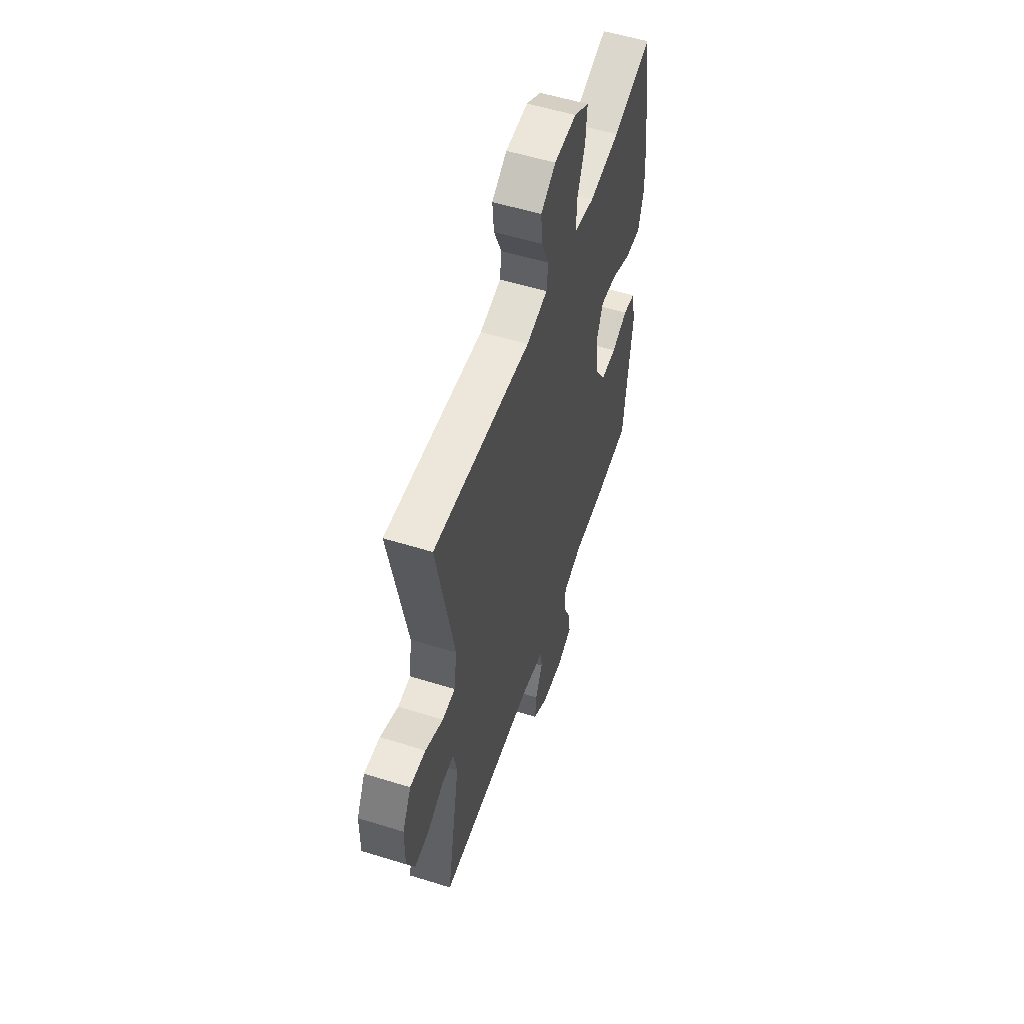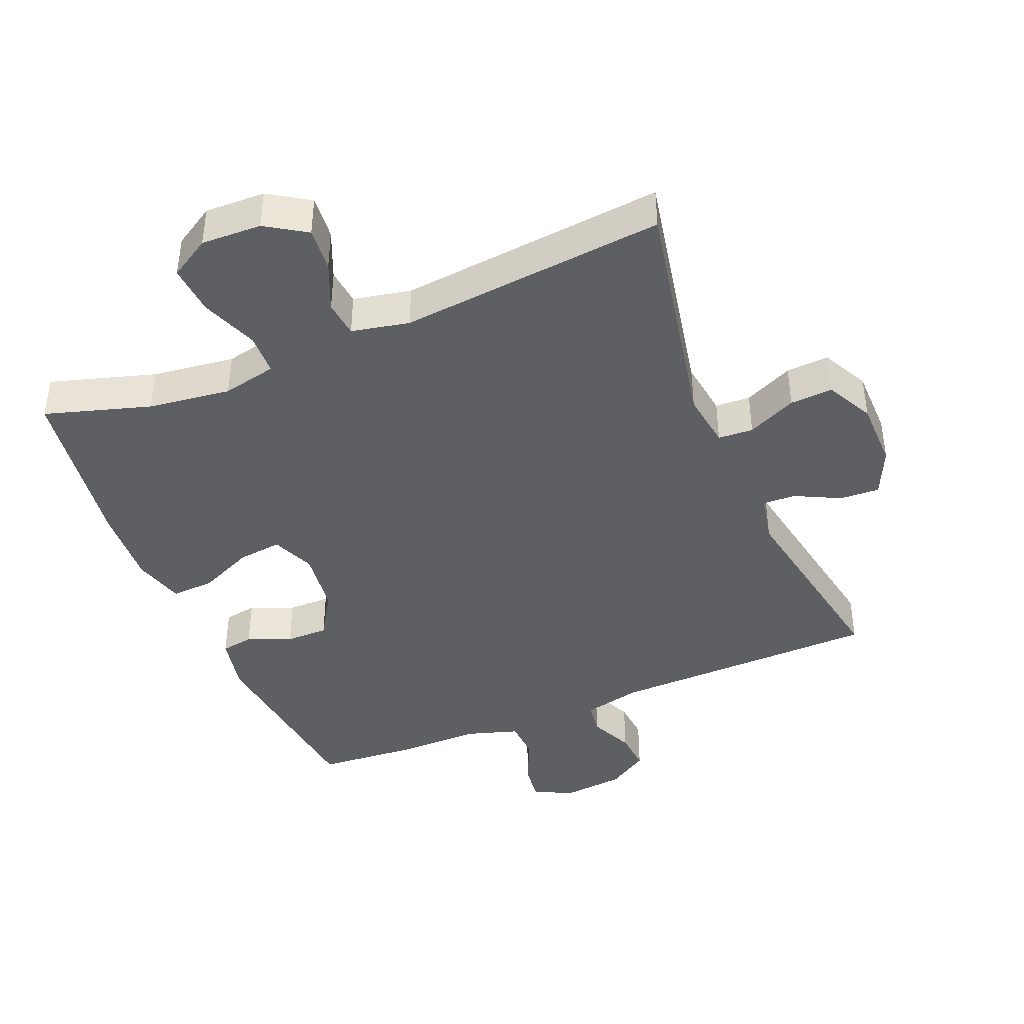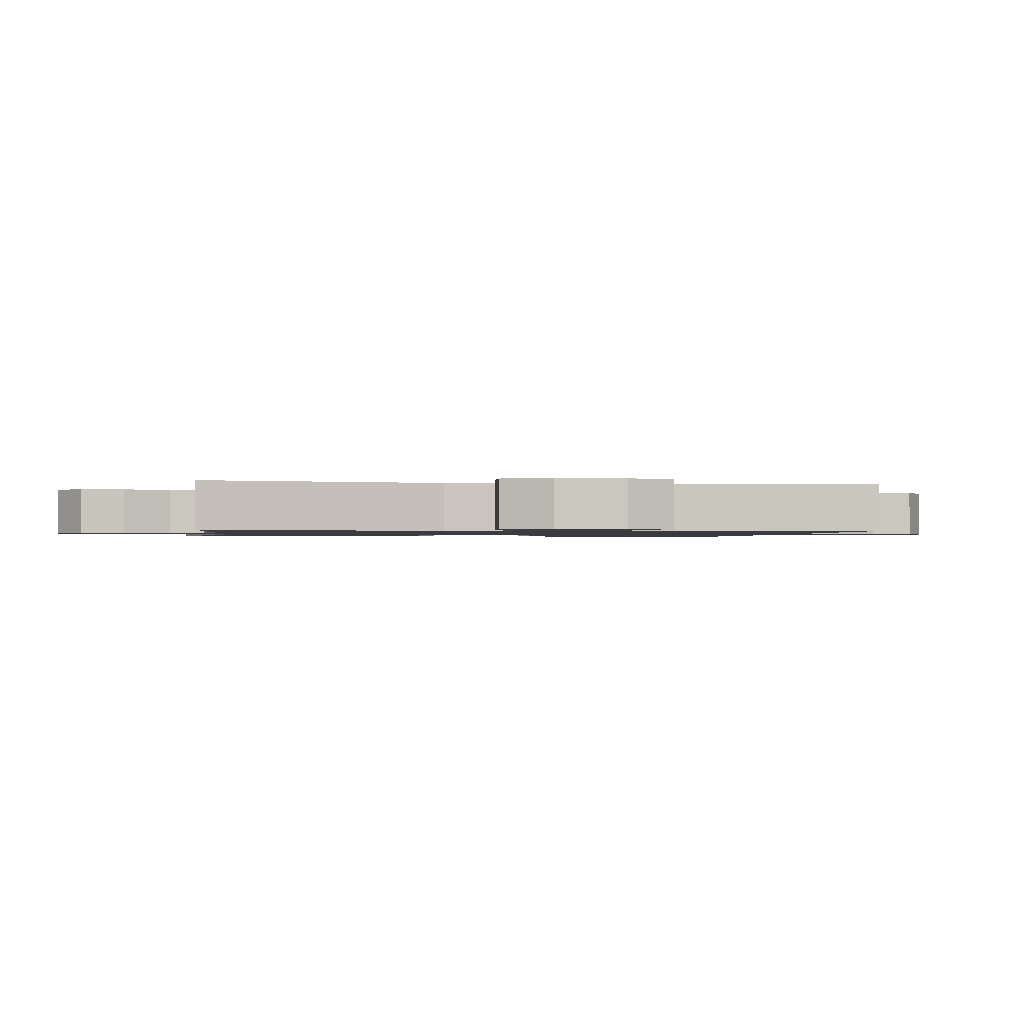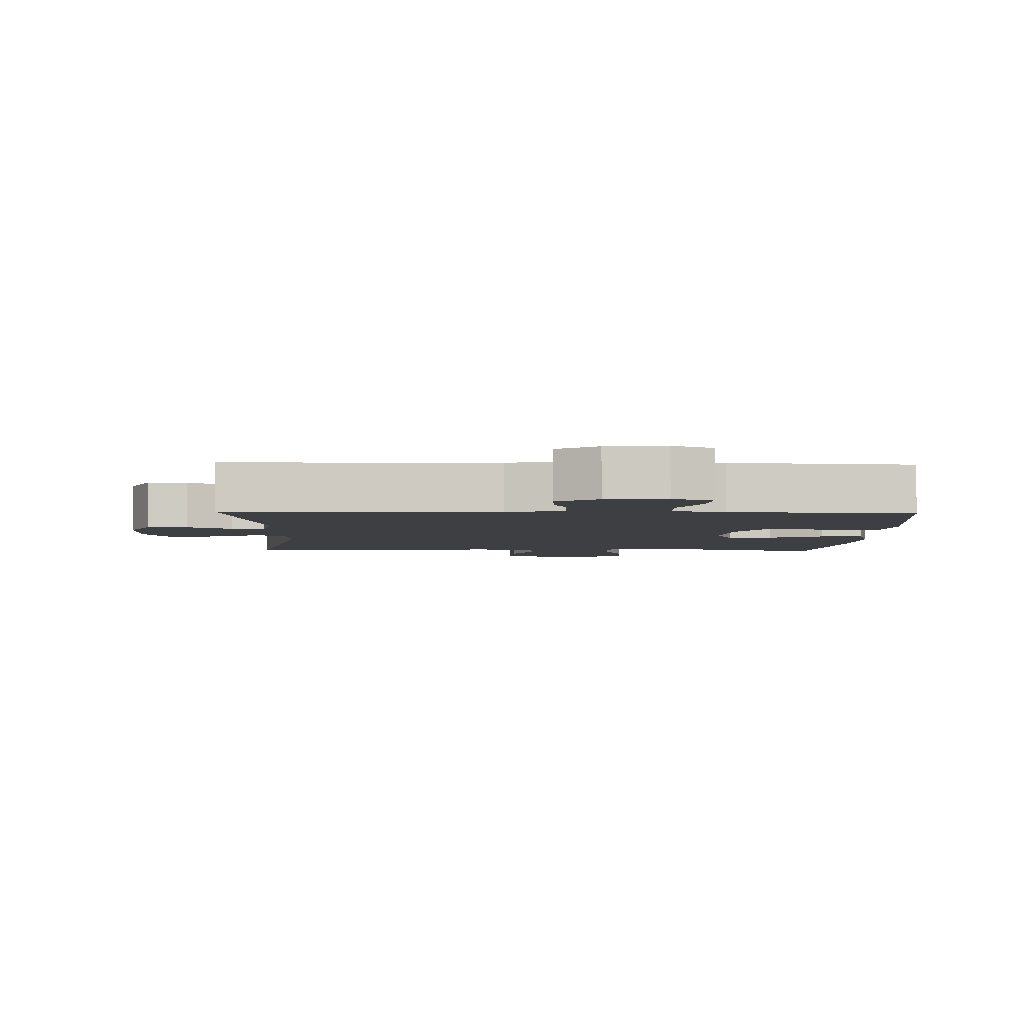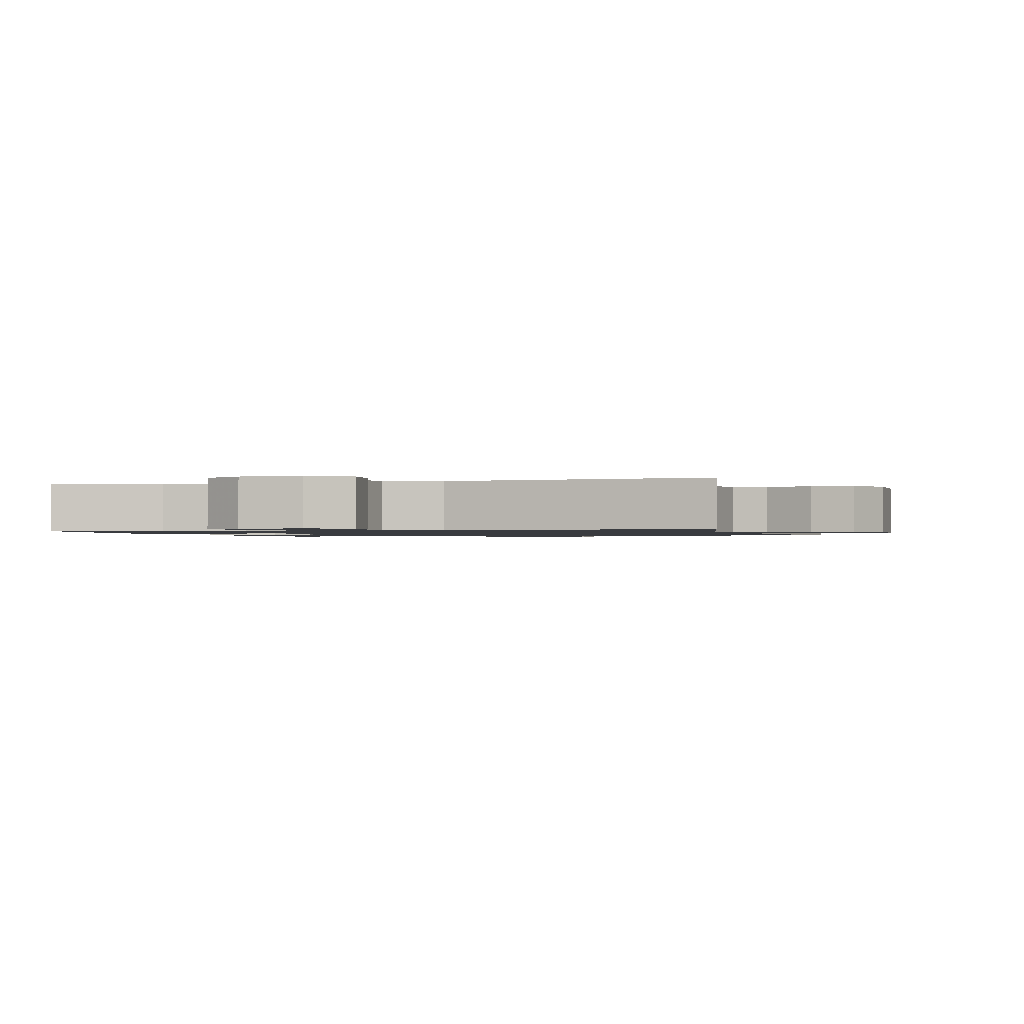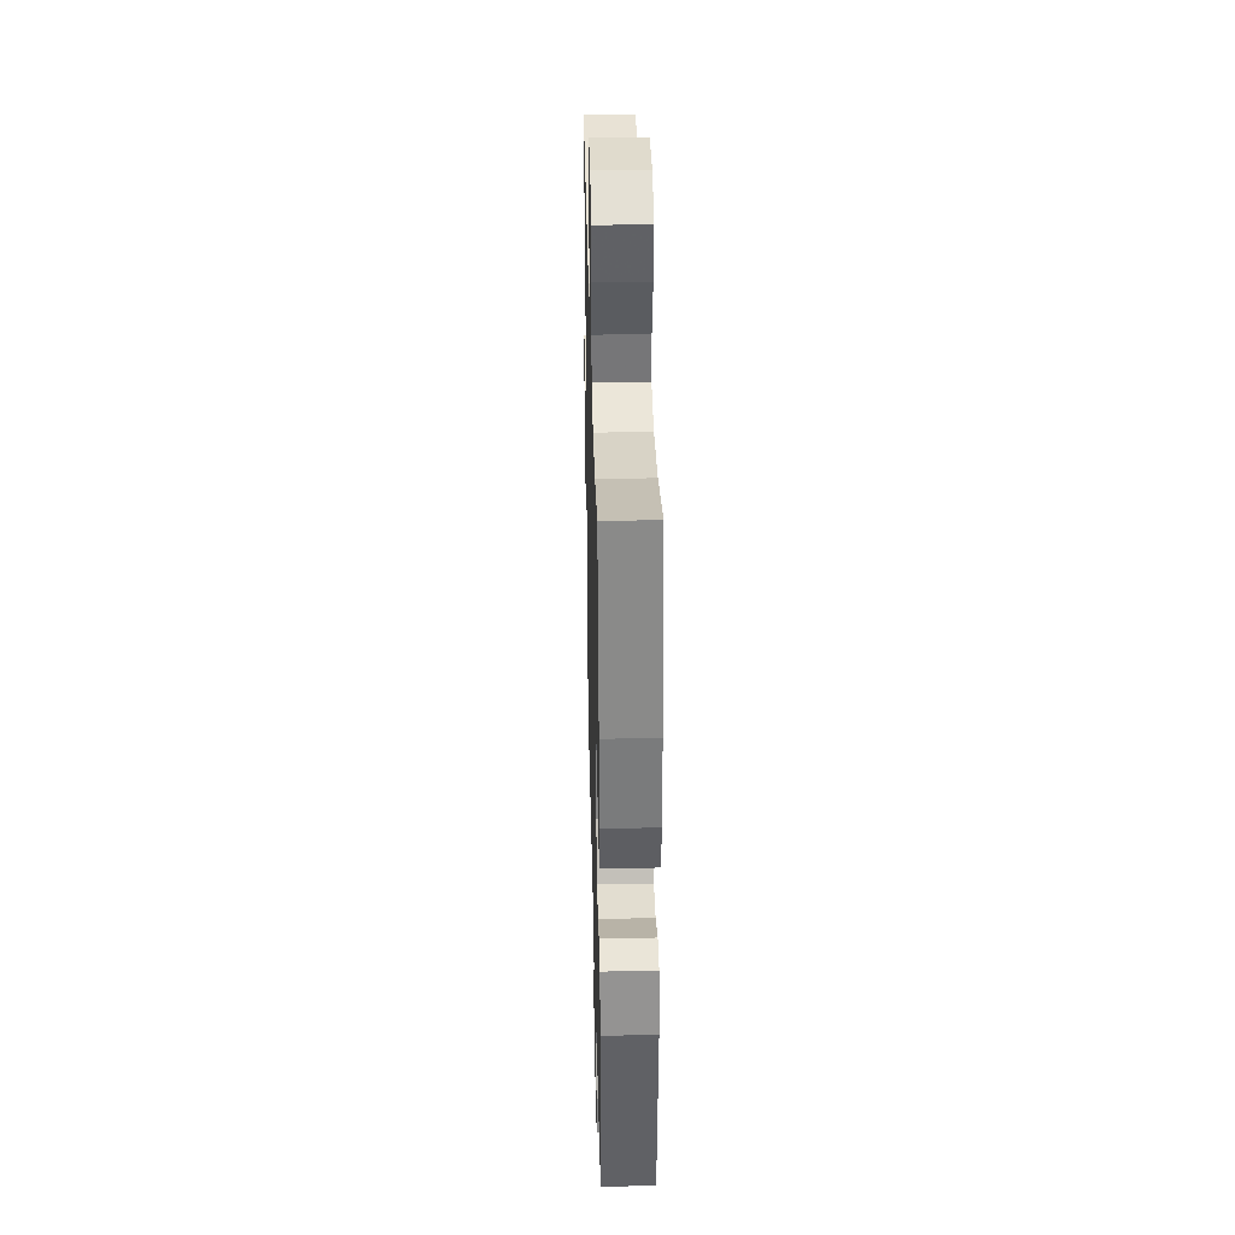
<metadata>
{"format":"obj","ext":"obj","renderer":"f3d","projection":"perspective","resolution":1024,"background":"white","views":[{"elev":55.1,"azim":108.2,"up":"+Z"},{"elev":-41.8,"azim":22.5,"up":"+Y"},{"elev":-1.1,"azim":81.1,"up":"+Y"},{"elev":-4.1,"azim":178.0,"up":"+Y"},{"elev":-1.1,"azim":15.9,"up":"+Y"},{"elev":35.1,"azim":-91.4,"up":"+Z"}]}
</metadata>
<code>
v 0.5 0.07 0.5
v 0.429 0.07 0.138
v 0.441 0.07 0.053
v 0.494 0.07 0.05
v 0.568 0.07 0.084
v 0.633 0.07 0.088
v 0.669 0.07 0.017
v 0.67 0.07 -0.086
v 0.637 0.07 -0.158
v 0.577 0.07 -0.155
v 0.509 0.07 -0.121
v 0.459 0.07 -0.119
v 0.444 0.07 -0.193
v 0.5 0.07 -0.5
v 0.091 0.07 -0.509
v 0.004 0.07 -0.529
v -0.003 0.07 -0.579
v 0.027 0.07 -0.645
v 0.032 0.07 -0.707
v -0.03 0.07 -0.746
v -0.12 0.07 -0.755
v -0.182 0.07 -0.729
v -0.175 0.07 -0.669
v -0.142 0.07 -0.596
v -0.145 0.07 -0.536
v -0.225 0.07 -0.511
v -0.348 0.07 -0.512
v -0.5 0.07 -0.5
v -0.534 0.07 -0.208
v -0.516 0.07 -0.122
v -0.467 0.07 -0.114
v -0.401 0.07 -0.141
v -0.337 0.07 -0.141
v -0.294 0.07 -0.072
v -0.282 0.07 0.025
v -0.309 0.07 0.09
v -0.376 0.07 0.082
v -0.458 0.07 0.045
v -0.523 0.07 0.042
v -0.545 0.07 0.119
v -0.538 0.07 0.24
v -0.5 0.07 0.5
v -0.341 0.07 0.452
v -0.216 0.07 0.436
v -0.134 0.07 0.454
v -0.132 0.07 0.517
v -0.165 0.07 0.603
v -0.171 0.07 0.678
v -0.11 0.07 0.715
v -0.019 0.07 0.712
v 0.042 0.07 0.673
v 0.036 0.07 0.606
v 0.005 0.07 0.533
v 0.011 0.07 0.478
v 0.098 0.07 0.46
v 0.5 0 0.5
v 0.429 0 0.138
v 0.441 0 0.053
v 0.494 0 0.05
v 0.568 0 0.084
v 0.633 0 0.088
v 0.669 0 0.017
v 0.67 0 -0.086
v 0.637 0 -0.158
v 0.577 0 -0.155
v 0.509 0 -0.121
v 0.459 0 -0.119
v 0.444 0 -0.193
v 0.5 0 -0.5
v 0.091 0 -0.509
v 0.004 0 -0.529
v -0.003 0 -0.579
v 0.027 0 -0.645
v 0.032 0 -0.707
v -0.03 0 -0.746
v -0.12 0 -0.755
v -0.182 0 -0.729
v -0.175 0 -0.669
v -0.142 0 -0.596
v -0.145 0 -0.536
v -0.225 0 -0.511
v -0.348 0 -0.512
v -0.5 0 -0.5
v -0.534 0 -0.208
v -0.516 0 -0.122
v -0.467 0 -0.114
v -0.401 0 -0.141
v -0.337 0 -0.141
v -0.294 0 -0.072
v -0.282 0 0.025
v -0.309 0 0.09
v -0.376 0 0.082
v -0.458 0 0.045
v -0.523 0 0.042
v -0.545 0 0.119
v -0.538 0 0.24
v -0.5 0 0.5
v -0.341 0 0.452
v -0.216 0 0.436
v -0.134 0 0.454
v -0.132 0 0.517
v -0.165 0 0.603
v -0.171 0 0.678
v -0.11 0 0.715
v -0.019 0 0.712
v 0.042 0 0.673
v 0.036 0 0.606
v 0.005 0 0.533
v 0.011 0 0.478
v 0.098 0 0.46
f 50 51 52 53
f 50 53 54
f 49 50 54
f 46 47 48 49
f 45 46 49 54
f 44 45 54 55
f 40 41 42 43
f 40 43 44
f 37 38 39 40
f 36 37 40 44
f 35 36 44 55
f 29 30 31 32
f 29 32 33
f 26 27 28 29
f 25 26 29 33
f 21 22 23 24
f 21 24 25
f 20 21 25
f 17 18 19 20
f 16 17 20 25
f 15 16 25 33
f 13 14 15 33
f 8 9 10 11
f 8 11 12
f 7 8 12
f 4 5 6 7
f 3 4 7 12
f 2 3 12 13
f 34 35 55 1
f 2 13 33 34
f 1 2 34
f 108 107 106 105
f 109 108 105
f 109 105 104
f 104 103 102 101
f 109 104 101 100
f 110 109 100 99
f 98 97 96 95
f 99 98 95
f 95 94 93 92
f 99 95 92 91
f 110 99 91 90
f 87 86 85 84
f 88 87 84
f 84 83 82 81
f 88 84 81 80
f 79 78 77 76
f 80 79 76
f 80 76 75
f 75 74 73 72
f 80 75 72 71
f 88 80 71 70
f 88 70 69 68
f 66 65 64 63
f 67 66 63
f 67 63 62
f 62 61 60 59
f 67 62 59 58
f 68 67 58 57
f 56 110 90 89
f 89 88 68 57
f 89 57 56
f 1 56 57 2
f 2 57 58 3
f 3 58 59 4
f 4 59 60 5
f 5 60 61 6
f 6 61 62 7
f 7 62 63 8
f 8 63 64 9
f 9 64 65 10
f 10 65 66 11
f 11 66 67 12
f 12 67 68 13
f 13 68 69 14
f 14 69 70 15
f 15 70 71 16
f 16 71 72 17
f 17 72 73 18
f 18 73 74 19
f 19 74 75 20
f 20 75 76 21
f 21 76 77 22
f 22 77 78 23
f 23 78 79 24
f 24 79 80 25
f 25 80 81 26
f 26 81 82 27
f 27 82 83 28
f 28 83 84 29
f 29 84 85 30
f 30 85 86 31
f 31 86 87 32
f 32 87 88 33
f 33 88 89 34
f 34 89 90 35
f 35 90 91 36
f 36 91 92 37
f 37 92 93 38
f 38 93 94 39
f 39 94 95 40
f 40 95 96 41
f 41 96 97 42
f 42 97 98 43
f 43 98 99 44
f 44 99 100 45
f 45 100 101 46
f 46 101 102 47
f 47 102 103 48
f 48 103 104 49
f 49 104 105 50
f 50 105 106 51
f 51 106 107 52
f 52 107 108 53
f 53 108 109 54
f 54 109 110 55
f 55 110 56 1

</code>
